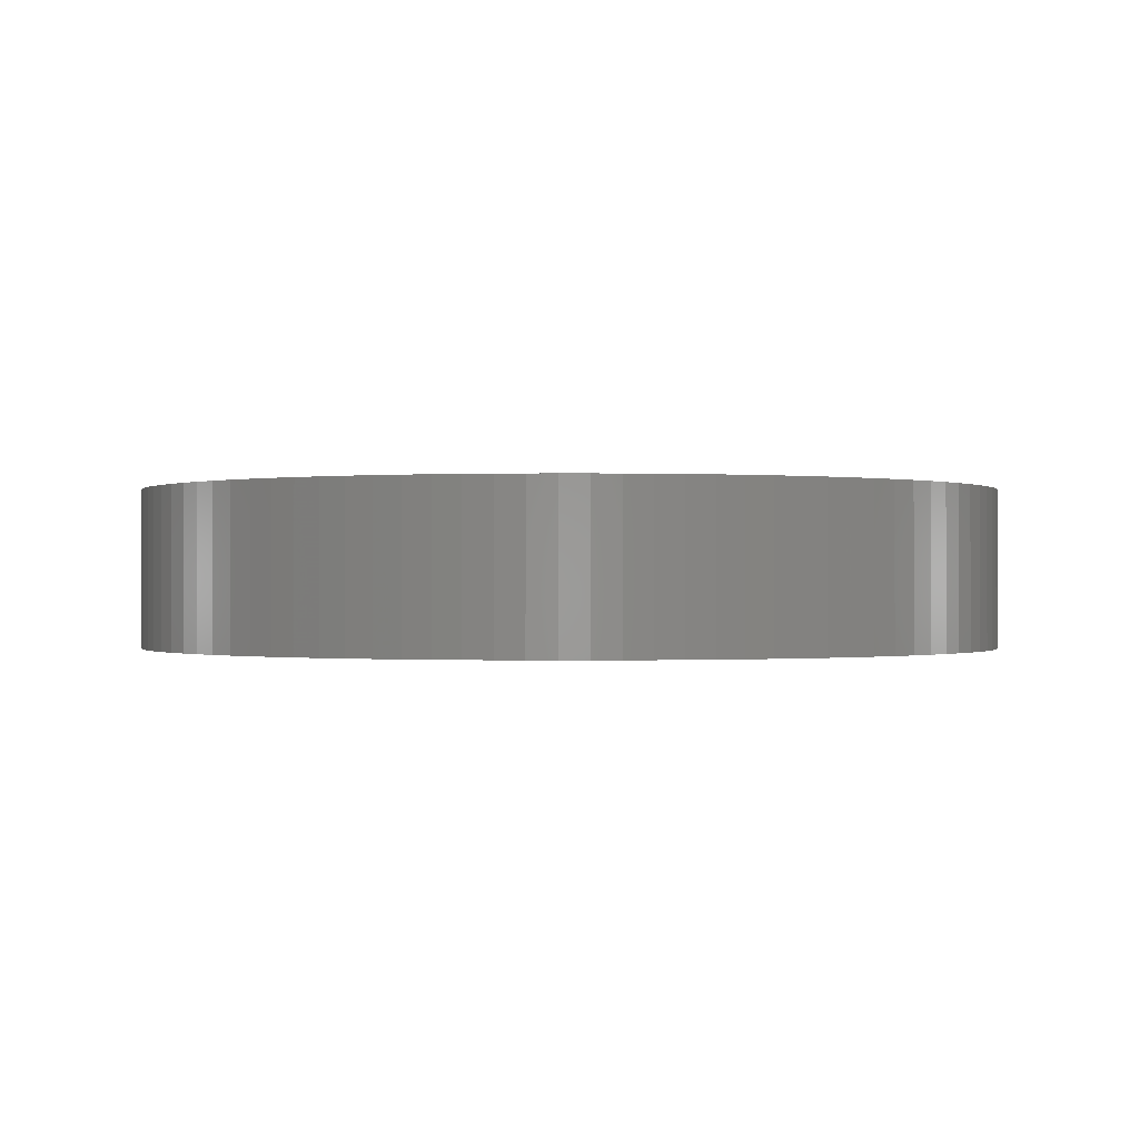
<metadata>
{"format":"stl","ext":"stl","renderer":"f3d","projection":"perspective","resolution":1024,"background":"white","views":[{"elev":-0.3,"azim":163.3,"up":"+Z"}]}
</metadata>
<code>
# stl→obj: 440 verts, 900 faces
v -0.3453 -5.489 0
v 0 -5.5 0
v 0 -5.5 2
v -0.3453 -5.489 2
v -0.3453 5.489 0
v -0.3453 5.489 2
v 0 5.5 0
v 0 5.5 2
v -0.6893 -5.457 0
v -0.6893 -5.457 2
v -0.6893 5.457 0
v -0.6893 5.457 2
v -1.031 -5.403 0
v -1.031 -5.403 2
v -1.031 5.403 0
v -1.031 5.403 2
v -1.254 -3.386 0
v 1.254 -3.386 0
v 1.266 -3.62 0
v 1.35 -3.839 0
v 1.315 -3.159 0
v 1.031 -5.403 0
v -1.254 -3.386 2
v 1.254 -3.386 2
v 1.315 -3.159 2
v 1.266 -3.62 2
v 1.443 -2.962 2
v 1.625 -2.815 2
v -1.254 3.386 0
v 1.254 3.386 0
v 1.315 3.159 0
v 1.266 3.62 0
v 1.443 2.962 0
v 1.625 2.815 0
v -1.254 3.386 2
v 1.254 3.386 2
v 1.266 3.62 2
v 1.35 3.839 2
v 1.315 3.159 2
v 1.031 5.403 2
v -1.266 -3.62 0
v -1.266 -3.62 2
v 0.3453 -5.489 0
v 0.6893 -5.457 0
v -1.266 3.62 0
v -1.266 3.62 2
v 0.3453 5.489 2
v 0.6893 5.457 2
v -1.315 -3.159 0
v -1.315 -3.159 2
v 1.443 -2.962 0
v -1.315 3.159 0
v -1.315 3.159 2
v 1.443 2.962 2
v -1.35 -3.839 0
v -1.35 -3.839 2
v -1.35 3.839 0
v -1.35 3.839 2
v -1.368 -5.327 0
v -1.368 -5.327 2
v -1.368 5.327 0
v -1.368 5.327 2
v -1.443 -2.962 0
v -1.443 -2.962 2
v 1.625 -2.815 0
v -1.443 2.962 0
v -1.443 2.962 2
v 1.625 2.815 2
v -1.498 -4.021 0
v -1.498 -4.021 2
v -1.498 4.021 0
v -1.498 4.021 2
v -1.625 -2.815 0
v -1.625 -2.815 2
v -1.625 2.815 0
v -1.625 2.815 2
v -1.695 -4.149 0
v -1.695 -4.149 2
v -1.695 4.149 0
v -1.695 4.149 2
v -1.7 -5.231 0
v -1.7 -5.231 2
v -1.7 5.231 0
v -1.7 5.231 2
v -1.844 -2.73 0
v -1.844 -2.73 2
v -1.844 2.73 0
v -1.844 2.73 2
v -1.922 -4.21 0
v -1.922 -4.21 2
v -1.922 4.21 0
v -1.922 4.21 2
v -2.025 -5.114 0
v -2.025 -5.114 2
v -2.025 5.114 0
v -2.025 5.114 2
v -2.078 -2.718 0
v -2.078 -2.718 2
v -2.078 2.718 0
v -2.078 2.718 2
v -2.156 -4.198 0
v -2.156 -4.198 2
v -2.156 4.198 0
v -2.156 4.198 2
v -2.305 -2.779 0
v -2.305 -2.779 2
v -2.305 2.779 0
v -2.305 2.779 2
v -2.342 -4.977 0
v -2.342 -4.977 2
v -2.342 4.977 0
v -2.342 4.977 2
v -2.375 -4.114 0
v -2.375 -4.114 2
v -2.375 4.114 0
v -2.375 4.114 2
v -2.502 -2.907 0
v -2.502 -2.907 2
v -2.502 2.907 0
v -2.502 2.907 2
v -2.557 -3.966 0
v -2.557 -3.966 2
v -2.557 3.966 0
v -2.557 3.966 2
v -2.65 -3.089 0
v -2.65 -3.089 2
v -2.65 3.089 0
v -2.65 3.089 2
v -2.65 -4.82 0
v -2.65 -4.82 2
v -2.65 4.82 0
v -2.65 4.82 2
v -2.685 -3.769 0
v -2.685 -3.769 2
v -2.685 3.769 0
v -2.685 3.769 2
v -2.734 -3.308 0
v -2.734 -3.308 2
v -2.734 3.308 0
v -2.734 3.308 2
v -2.746 -3.542 0
v -2.746 -3.542 2
v -2.746 3.542 0
v -2.746 3.542 2
v -2.947 -4.644 0
v -2.947 -4.644 2
v -2.947 4.644 0
v -2.947 4.644 2
v -3.233 -4.45 0
v -3.233 -4.45 2
v -3.233 4.45 0
v -3.233 4.45 2
v -3.25 0 0
v -3.25 0 2
v -3.287 -0.2318 0
v -3.287 -0.2318 2
v -3.287 0.2318 0
v -3.287 0.2318 2
v -3.393 -0.4408 0
v -3.393 -0.4408 2
v -3.393 0.4408 0
v -3.393 0.4408 2
v -3.506 -4.238 0
v -3.506 -4.238 2
v -3.506 4.238 0
v -3.506 4.238 2
v -3.559 -0.6068 0
v -3.559 -0.6068 2
v -3.559 0.6068 0
v -3.559 0.6068 2
v -3.765 -4.009 0
v -3.765 -4.009 2
v -3.765 4.009 0
v -3.765 4.009 2
v -3.768 -0.7133 0
v -3.768 -0.7133 2
v -3.768 0.7133 0
v -3.768 0.7133 2
v -4 -0.75 0
v -4 -0.75 2
v -4 0.75 0
v -4 0.75 2
v -4.009 -3.765 0
v -4.009 -3.765 2
v -4.009 3.765 0
v -4.009 3.765 2
v -4.232 -0.7133 0
v -4.232 -0.7133 2
v -4.232 0.7133 0
v -4.232 0.7133 2
v -4.238 -3.506 0
v -4.238 -3.506 2
v -4.238 3.506 0
v -4.238 3.506 2
v -4.441 -0.6068 0
v -4.441 -0.6068 2
v -4.441 0.6068 0
v -4.441 0.6068 2
v -4.45 -3.233 0
v -4.45 -3.233 2
v -4.45 3.233 0
v -4.45 3.233 2
v -4.607 -0.4408 0
v -4.607 -0.4408 2
v -4.607 0.4408 0
v -4.607 0.4408 2
v -4.644 -2.947 0
v -4.644 -2.947 2
v -4.644 2.947 0
v -4.644 2.947 2
v -4.713 -0.2318 0
v -4.713 -0.2318 2
v -4.713 0.2318 0
v -4.713 0.2318 2
v -4.75 0 0
v -4.75 0 2
v -4.82 -2.65 0
v -4.82 -2.65 2
v -4.82 2.65 0
v -4.82 2.65 2
v -4.977 -2.342 0
v -4.977 -2.342 2
v -4.977 2.342 0
v -4.977 2.342 2
v -5.114 -2.025 0
v -5.114 -2.025 2
v -5.114 2.025 0
v -5.114 2.025 2
v -5.231 -1.7 0
v -5.231 -1.7 2
v -5.231 1.7 0
v -5.231 1.7 2
v -5.327 -1.368 0
v -5.327 -1.368 2
v -5.327 1.368 0
v -5.327 1.368 2
v -5.403 -1.031 0
v -5.403 -1.031 2
v -5.403 1.031 0
v -5.403 1.031 2
v -5.457 -0.6893 0
v -5.457 -0.6893 2
v -5.457 0.6893 0
v -5.457 0.6893 2
v -5.489 -0.3453 0
v -5.489 -0.3453 2
v -5.489 0.3453 0
v -5.489 0.3453 2
v -5.5 0 0
v -5.5 0 2
v 0.3453 -5.489 2
v 1.35 -3.839 2
v 0.3453 5.489 0
v 1.35 3.839 0
v 0.6893 -5.457 2
v 0.6893 5.457 0
v 1.031 -5.403 2
v 1.498 -4.021 2
v 1.031 5.403 0
v 1.498 4.021 0
v 1.498 -4.021 0
v 1.368 -5.327 0
v 1.368 -5.327 2
v 1.368 5.327 0
v 1.498 4.021 2
v 1.368 5.327 2
v 1.695 -4.149 0
v 1.7 -5.231 0
v 1.7 -5.231 2
v 1.695 -4.149 2
v 1.7 5.231 0
v 1.695 4.149 0
v 1.695 4.149 2
v 1.7 5.231 2
v 3.25 0 0
v 1.844 -2.73 0
v 1.844 -2.73 2
v 3.25 0 2
v 1.844 2.73 0
v 1.844 2.73 2
v 1.922 -4.21 0
v 1.922 -4.21 2
v 1.922 4.21 0
v 1.922 4.21 2
v 2.025 -5.114 0
v 2.025 -5.114 2
v 2.025 5.114 0
v 2.025 5.114 2
v 2.078 -2.718 0
v 2.078 -2.718 2
v 3.287 -0.2318 0
v 2.078 2.718 0
v 2.078 2.718 2
v 3.287 0.2318 2
v 2.156 -4.198 0
v 2.342 -4.977 0
v 2.342 -4.977 2
v 2.156 -4.198 2
v 2.342 4.977 0
v 2.156 4.198 0
v 2.156 4.198 2
v 2.342 4.977 2
v 2.305 -2.779 0
v 2.305 -2.779 2
v 3.393 -0.4408 0
v 2.305 2.779 0
v 2.305 2.779 2
v 3.393 0.4408 2
v 2.375 -4.114 0
v 2.65 -4.82 0
v 2.65 -4.82 2
v 2.375 -4.114 2
v 2.65 4.82 0
v 2.375 4.114 0
v 2.375 4.114 2
v 2.65 4.82 2
v 2.502 -2.907 0
v 2.502 -2.907 2
v 3.559 -0.6068 0
v 2.502 2.907 0
v 2.502 2.907 2
v 3.559 0.6068 2
v 2.557 -3.966 0
v 2.947 -4.644 0
v 2.557 -3.966 2
v 2.947 -4.644 2
v 2.557 3.966 0
v 2.557 3.966 2
v 2.947 4.644 0
v 2.947 4.644 2
v 2.65 -3.089 0
v 3.768 -0.7133 0
v 4.82 -2.65 0
v 4.644 -2.947 0
v 2.65 -3.089 2
v 2.65 3.089 2
v 2.65 3.089 0
v 3.768 0.7133 2
v 4.82 2.65 2
v 4.644 2.947 2
v 2.685 -3.769 2
v 2.685 -3.769 0
v 3.233 -4.45 0
v 3.233 -4.45 2
v 2.685 3.769 0
v 3.233 4.45 0
v 2.685 3.769 2
v 3.233 4.45 2
v 2.734 -3.308 0
v 4.238 -3.506 0
v 4.45 -3.233 0
v 2.734 -3.308 2
v 2.734 3.308 2
v 2.734 3.308 0
v 4.238 3.506 2
v 4.45 3.233 2
v 2.746 -3.542 2
v 2.746 -3.542 0
v 3.506 -4.238 0
v 3.506 -4.238 2
v 2.746 3.542 0
v 3.506 4.238 0
v 2.746 3.542 2
v 3.506 4.238 2
v 4.009 -3.765 0
v 4.009 3.765 2
v 3.765 -4.009 0
v 3.287 -0.2318 2
v 3.393 -0.4408 2
v 3.765 -4.009 2
v 3.559 -0.6068 2
v 4.009 -3.765 2
v 3.768 -0.7133 2
v 4.238 -3.506 2
v 4.45 -3.233 2
v 4.644 -2.947 2
v 3.287 0.2318 0
v 3.393 0.4408 0
v 3.765 4.009 0
v 3.559 0.6068 0
v 4.009 3.765 0
v 3.768 0.7133 0
v 4.238 3.506 0
v 4.45 3.233 0
v 4.644 2.947 0
v 3.765 4.009 2
v 4 -0.75 0
v 4 -0.75 2
v 4.82 -2.65 2
v 4 0.75 0
v 4 0.75 2
v 4.82 2.65 0
v 4.232 -0.7133 0
v 5.114 -2.025 0
v 4.977 -2.342 0
v 4.232 -0.7133 2
v 4.977 -2.342 2
v 5.114 -2.025 2
v 4.232 0.7133 0
v 4.232 0.7133 2
v 4.977 2.342 0
v 5.114 2.025 0
v 5.114 2.025 2
v 4.977 2.342 2
v 4.441 -0.6068 0
v 5.327 -1.368 0
v 5.231 -1.7 0
v 4.441 -0.6068 2
v 5.231 -1.7 2
v 5.327 -1.368 2
v 4.441 0.6068 0
v 4.441 0.6068 2
v 5.231 1.7 0
v 5.327 1.368 0
v 5.327 1.368 2
v 5.231 1.7 2
v 4.607 -0.4408 2
v 4.607 -0.4408 0
v 5.403 -1.031 0
v 5.403 -1.031 2
v 4.607 0.4408 0
v 5.403 1.031 0
v 4.607 0.4408 2
v 5.403 1.031 2
v 4.713 -0.2318 2
v 4.713 -0.2318 0
v 5.457 -0.6893 0
v 5.457 -0.6893 2
v 4.713 0.2318 0
v 5.457 0.6893 0
v 4.713 0.2318 2
v 5.457 0.6893 2
v 4.75 0 2
v 4.75 0 0
v 5.489 -0.3453 0
v 5.489 -0.3453 2
v 5.489 0.3453 0
v 5.489 0.3453 2
v 5.5 0 0
v 5.5 0 2
f 1 2 3
f 1 3 4
f 5 6 7
f 6 8 7
f 9 1 4
f 9 4 10
f 11 12 5
f 12 6 5
f 13 9 10
f 13 10 14
f 15 16 11
f 16 12 11
f 17 18 19
f 17 19 20
f 17 21 18
f 17 20 22
f 23 24 25
f 23 26 24
f 23 25 27
f 23 27 28
f 29 30 31
f 29 32 30
f 29 31 33
f 29 33 34
f 35 36 37
f 35 37 38
f 35 39 36
f 35 38 40
f 41 17 22
f 41 23 17
f 41 42 23
f 41 43 2
f 41 44 43
f 41 22 44
f 42 3 26
f 42 26 23
f 45 29 46
f 45 7 32
f 45 32 29
f 46 29 35
f 46 35 40
f 46 47 8
f 46 48 47
f 46 40 48
f 49 17 50
f 49 21 17
f 49 51 21
f 50 17 23
f 50 23 28
f 52 29 34
f 52 35 29
f 52 53 35
f 53 39 35
f 53 54 39
f 55 1 9
f 55 41 2
f 55 42 41
f 55 56 42
f 55 2 1
f 56 4 3
f 56 10 4
f 56 3 42
f 57 5 7
f 57 11 5
f 57 45 58
f 57 7 45
f 58 6 12
f 58 45 46
f 58 46 8
f 58 8 6
f 59 13 14
f 59 14 60
f 61 62 15
f 62 16 15
f 63 49 64
f 63 51 49
f 63 65 51
f 64 49 50
f 64 50 28
f 66 52 34
f 66 53 52
f 66 67 53
f 67 54 53
f 67 68 54
f 69 9 13
f 69 13 59
f 69 55 9
f 69 56 55
f 69 70 56
f 70 10 56
f 70 14 10
f 70 60 14
f 71 11 57
f 71 15 11
f 71 57 72
f 71 61 15
f 72 12 16
f 72 16 62
f 72 57 58
f 72 58 12
f 73 63 64
f 73 64 74
f 73 75 34
f 73 65 63
f 73 34 65
f 74 64 28
f 74 28 76
f 75 66 34
f 75 76 66
f 76 67 66
f 76 28 68
f 76 68 67
f 77 69 59
f 77 78 69
f 78 60 70
f 78 70 69
f 79 61 71
f 79 71 72
f 79 72 80
f 80 72 62
f 81 59 60
f 81 60 82
f 81 77 59
f 82 60 78
f 83 61 79
f 83 84 61
f 84 62 61
f 84 80 62
f 85 73 74
f 85 74 86
f 87 88 75
f 88 76 75
f 89 77 81
f 89 90 77
f 90 78 77
f 90 82 78
f 91 79 80
f 91 80 92
f 91 83 79
f 92 80 84
f 93 81 82
f 93 82 94
f 93 89 81
f 94 82 90
f 95 83 91
f 95 96 83
f 96 84 83
f 96 92 84
f 97 85 86
f 97 86 98
f 99 100 87
f 100 88 87
f 101 102 89
f 102 90 89
f 103 91 92
f 103 92 104
f 105 97 98
f 105 98 106
f 107 108 99
f 108 100 99
f 109 89 93
f 109 93 94
f 109 94 110
f 109 101 89
f 110 90 102
f 110 94 90
f 111 91 103
f 111 95 91
f 111 112 95
f 112 92 96
f 112 96 95
f 112 104 92
f 113 114 101
f 114 102 101
f 115 103 104
f 115 104 116
f 117 105 106
f 117 106 118
f 119 120 107
f 120 108 107
f 121 122 113
f 122 114 113
f 123 115 116
f 123 116 124
f 125 117 126
f 126 117 118
f 127 120 119
f 127 128 120
f 129 101 109
f 129 109 110
f 129 110 130
f 129 113 101
f 130 102 114
f 130 110 102
f 131 103 115
f 131 111 103
f 131 132 111
f 132 104 112
f 132 112 111
f 132 116 104
f 133 122 121
f 133 134 122
f 135 123 136
f 136 123 124
f 137 125 138
f 138 125 126
f 139 128 127
f 139 140 128
f 141 134 133
f 141 137 142
f 141 142 134
f 142 137 138
f 143 135 144
f 143 140 139
f 143 144 140
f 144 135 136
f 145 113 129
f 145 121 113
f 145 129 130
f 145 130 146
f 146 114 122
f 146 130 114
f 147 115 123
f 147 131 115
f 147 148 131
f 148 116 132
f 148 124 116
f 148 132 131
f 149 121 145
f 149 133 121
f 149 145 146
f 149 146 150
f 150 122 134
f 150 134 142
f 150 142 138
f 150 146 122
f 151 123 135
f 151 135 143
f 151 143 139
f 151 147 123
f 151 152 147
f 152 124 148
f 152 136 124
f 152 148 147
f 153 73 85
f 153 75 73
f 153 87 75
f 154 74 76
f 154 76 88
f 154 86 74
f 155 85 97
f 155 153 85
f 155 154 153
f 155 156 154
f 156 86 154
f 156 98 86
f 157 87 153
f 157 99 87
f 157 153 158
f 158 88 100
f 158 153 154
f 158 154 88
f 159 97 105
f 159 155 97
f 159 156 155
f 159 160 156
f 160 98 156
f 160 106 98
f 161 99 157
f 161 107 99
f 161 157 162
f 162 100 108
f 162 157 158
f 162 158 100
f 163 133 149
f 163 141 133
f 163 149 150
f 163 150 164
f 164 150 138
f 165 151 139
f 165 166 151
f 166 136 152
f 166 144 136
f 166 152 151
f 167 105 117
f 167 159 105
f 167 160 159
f 167 168 160
f 168 106 160
f 168 118 106
f 169 107 161
f 169 119 107
f 169 161 170
f 170 108 120
f 170 161 162
f 170 162 108
f 171 141 163
f 171 163 164
f 171 164 172
f 172 164 138
f 173 165 139
f 173 174 165
f 174 144 166
f 174 166 165
f 175 167 117
f 175 176 167
f 176 118 168
f 176 168 167
f 177 119 169
f 177 169 170
f 177 170 178
f 178 170 120
f 179 180 175
f 180 176 175
f 181 177 178
f 181 178 182
f 183 137 141
f 183 141 171
f 183 171 184
f 184 171 172
f 184 172 138
f 185 173 139
f 185 174 173
f 185 186 174
f 186 140 144
f 186 144 174
f 187 188 179
f 188 180 179
f 189 181 182
f 189 182 190
f 191 125 137
f 191 137 183
f 191 183 192
f 192 138 126
f 192 183 184
f 192 184 138
f 193 139 127
f 193 185 139
f 193 186 185
f 193 194 186
f 194 128 140
f 194 140 186
f 195 196 187
f 196 188 187
f 197 189 190
f 197 190 198
f 199 125 191
f 199 191 200
f 200 191 192
f 200 192 126
f 201 193 127
f 201 194 193
f 201 202 194
f 202 128 194
f 203 196 195
f 203 204 196
f 205 197 206
f 206 197 198
f 207 117 125
f 207 125 199
f 207 199 208
f 208 126 118
f 208 199 200
f 208 200 126
f 209 127 119
f 209 201 127
f 209 202 201
f 209 210 202
f 210 120 128
f 210 128 202
f 211 204 203
f 211 212 204
f 213 205 214
f 214 205 206
f 215 212 211
f 215 213 216
f 215 216 212
f 216 213 214
f 217 117 207
f 217 175 117
f 217 179 175
f 217 207 218
f 218 118 176
f 218 176 180
f 218 207 208
f 218 208 118
f 219 119 177
f 219 177 181
f 219 209 119
f 219 210 209
f 219 220 210
f 220 120 210
f 220 178 120
f 220 182 178
f 221 179 217
f 221 217 222
f 222 217 218
f 222 218 180
f 223 219 181
f 223 220 219
f 223 224 220
f 224 182 220
f 225 179 221
f 225 187 179
f 225 221 226
f 226 180 188
f 226 221 222
f 226 222 180
f 227 181 189
f 227 223 181
f 227 224 223
f 227 228 224
f 228 182 224
f 228 190 182
f 229 187 225
f 229 225 230
f 230 225 226
f 230 226 188
f 231 227 189
f 231 228 227
f 231 232 228
f 232 190 228
f 233 187 229
f 233 195 187
f 233 229 234
f 234 188 196
f 234 229 230
f 234 230 188
f 235 189 197
f 235 231 189
f 235 232 231
f 235 236 232
f 236 190 232
f 236 198 190
f 237 195 233
f 237 203 195
f 237 233 238
f 238 196 204
f 238 233 234
f 238 234 196
f 239 197 205
f 239 235 197
f 239 236 235
f 239 240 236
f 240 198 236
f 240 206 198
f 241 203 237
f 241 211 203
f 241 237 242
f 242 204 212
f 242 237 238
f 242 238 204
f 243 205 213
f 243 239 205
f 243 240 239
f 243 244 240
f 244 206 240
f 244 214 206
f 245 211 241
f 245 215 211
f 245 241 246
f 246 212 216
f 246 241 242
f 246 242 212
f 247 213 215
f 247 243 213
f 247 244 243
f 247 248 244
f 248 214 244
f 248 216 214
f 249 215 245
f 249 245 250
f 249 247 215
f 249 248 247
f 249 250 248
f 250 216 248
f 250 245 246
f 250 246 216
f 2 43 251
f 2 251 3
f 3 251 252
f 3 252 26
f 7 8 253
f 7 253 254
f 7 254 32
f 8 47 253
f 43 44 255
f 43 255 251
f 251 255 252
f 253 47 256
f 253 256 254
f 47 48 256
f 44 22 257
f 44 257 255
f 255 257 258
f 255 258 252
f 256 48 259
f 256 259 260
f 256 260 254
f 48 40 259
f 22 20 261
f 22 262 263
f 22 263 257
f 22 261 262
f 257 263 258
f 259 40 264
f 259 264 260
f 40 38 265
f 40 266 264
f 40 265 266
f 18 24 26
f 18 26 19
f 18 21 24
f 24 21 25
f 30 36 39
f 30 32 36
f 30 39 31
f 36 32 37
f 19 26 252
f 19 252 20
f 32 254 37
f 37 254 38
f 21 51 25
f 25 51 27
f 31 39 54
f 31 54 33
f 20 252 258
f 20 258 261
f 254 260 38
f 38 260 265
f 262 261 267
f 262 267 268
f 262 268 269
f 262 269 263
f 263 270 258
f 263 269 270
f 264 266 271
f 264 272 260
f 264 271 272
f 266 265 273
f 266 273 274
f 266 274 271
f 51 65 28
f 51 28 27
f 33 54 34
f 54 68 34
f 261 258 267
f 258 270 267
f 260 272 273
f 260 273 265
f 65 34 275
f 65 276 277
f 65 277 28
f 65 275 276
f 28 277 278
f 28 278 68
f 34 68 279
f 34 279 275
f 68 280 279
f 68 278 280
f 267 270 281
f 267 281 268
f 270 269 282
f 270 282 281
f 272 271 283
f 272 283 284
f 272 284 273
f 273 284 274
f 268 281 285
f 268 285 286
f 268 286 269
f 269 286 282
f 271 274 287
f 271 287 283
f 274 284 288
f 274 288 287
f 276 289 290
f 276 290 277
f 276 275 291
f 276 291 289
f 277 290 278
f 279 280 292
f 279 292 275
f 280 293 292
f 280 278 294
f 280 294 293
f 281 282 295
f 281 295 296
f 281 296 285
f 282 286 297
f 282 298 295
f 282 297 298
f 283 287 299
f 283 300 301
f 283 301 284
f 283 299 300
f 284 301 302
f 284 302 288
f 285 296 297
f 285 297 286
f 287 288 299
f 288 302 299
f 289 303 304
f 289 304 290
f 289 291 305
f 289 305 303
f 290 304 278
f 292 293 306
f 292 306 275
f 293 307 306
f 293 294 308
f 293 308 307
f 295 298 309
f 295 309 310
f 295 310 296
f 298 297 311
f 298 312 309
f 298 311 312
f 300 299 313
f 300 314 315
f 300 315 301
f 300 313 314
f 301 315 316
f 301 316 302
f 303 317 318
f 303 318 304
f 303 305 319
f 303 319 317
f 304 318 278
f 306 307 320
f 306 320 275
f 307 321 320
f 307 308 322
f 307 322 321
f 296 310 311
f 296 311 297
f 299 302 313
f 302 316 313
f 309 312 323
f 309 323 324
f 309 324 310
f 312 325 323
f 312 311 326
f 312 326 325
f 314 327 328
f 314 328 315
f 314 313 329
f 314 329 327
f 315 328 330
f 315 330 316
f 317 331 318
f 317 319 332
f 317 332 333
f 317 334 331
f 317 333 334
f 318 331 335
f 318 335 278
f 320 321 336
f 320 337 275
f 320 336 337
f 321 322 338
f 321 338 339
f 321 340 336
f 321 339 340
f 323 325 341
f 323 342 343
f 323 341 342
f 323 343 324
f 325 326 344
f 325 344 341
f 327 345 328
f 327 329 346
f 327 346 345
f 328 345 347
f 328 347 348
f 328 348 330
f 331 349 335
f 331 350 349
f 331 351 350
f 331 334 351
f 335 349 352
f 335 352 278
f 337 336 353
f 337 354 275
f 337 353 354
f 336 355 353
f 336 356 355
f 336 340 356
f 310 324 326
f 310 326 311
f 313 316 329
f 316 330 329
f 342 341 357
f 342 358 359
f 342 357 358
f 342 359 343
f 341 344 360
f 341 360 357
f 345 361 347
f 345 346 362
f 345 362 361
f 347 361 363
f 347 363 364
f 347 364 348
f 349 358 352
f 349 365 358
f 349 350 365
f 352 358 357
f 352 357 278
f 354 353 363
f 354 361 275
f 354 363 361
f 353 366 363
f 353 355 366
f 358 367 359
f 358 365 367
f 357 368 278
f 357 369 368
f 357 360 370
f 357 371 369
f 357 370 372
f 357 373 371
f 357 372 374
f 357 374 375
f 357 375 376
f 357 376 373
f 361 377 275
f 361 378 377
f 361 362 379
f 361 380 378
f 361 379 381
f 361 382 380
f 361 381 383
f 361 383 384
f 361 384 385
f 361 385 382
f 363 386 364
f 363 366 386
f 324 343 344
f 324 344 326
f 329 330 346
f 330 348 346
f 343 359 360
f 343 360 344
f 346 348 362
f 348 364 362
f 275 278 368
f 275 368 291
f 275 377 278
f 278 377 294
f 291 368 369
f 291 369 305
f 377 378 294
f 294 378 308
f 305 369 371
f 305 371 319
f 378 380 308
f 308 380 322
f 359 367 370
f 359 370 360
f 362 364 379
f 364 386 379
f 319 371 332
f 371 373 332
f 380 382 338
f 380 338 322
f 367 365 370
f 370 365 372
f 379 386 366
f 379 366 381
f 332 373 387
f 332 387 333
f 373 388 387
f 373 376 389
f 373 389 388
f 382 390 391
f 382 391 338
f 382 385 392
f 382 392 390
f 338 391 339
f 387 388 393
f 387 393 394
f 387 395 333
f 387 394 395
f 388 396 393
f 388 389 397
f 388 397 398
f 388 398 396
f 390 399 400
f 390 400 391
f 390 392 401
f 390 401 402
f 390 402 399
f 391 400 403
f 391 404 339
f 391 403 404
f 365 350 372
f 372 350 374
f 381 366 355
f 381 355 383
f 393 396 405
f 393 405 406
f 393 407 394
f 393 406 407
f 396 408 405
f 396 398 409
f 396 409 410
f 396 410 408
f 399 411 412
f 399 412 400
f 399 402 413
f 399 413 414
f 399 414 411
f 400 412 415
f 400 416 403
f 400 415 416
f 350 351 374
f 374 351 375
f 383 355 356
f 383 356 384
f 405 408 417
f 405 418 419
f 405 417 418
f 405 419 406
f 408 410 420
f 408 420 417
f 411 421 412
f 411 414 422
f 411 422 421
f 412 421 423
f 412 423 424
f 412 424 415
f 351 334 375
f 375 334 376
f 384 356 340
f 384 340 385
f 418 417 425
f 418 426 427
f 418 425 426
f 418 427 419
f 417 420 428
f 417 428 425
f 421 429 423
f 421 422 430
f 421 430 429
f 423 429 431
f 423 431 432
f 423 432 424
f 334 333 376
f 376 333 389
f 385 340 339
f 385 339 392
f 426 425 433
f 426 434 435
f 426 433 434
f 426 435 427
f 425 428 436
f 425 436 433
f 429 434 431
f 429 430 437
f 429 437 434
f 431 434 433
f 431 433 438
f 431 438 432
f 434 437 439
f 434 439 435
f 433 436 440
f 433 440 438
f 333 395 389
f 389 395 397
f 392 339 404
f 392 404 401
f 395 394 397
f 397 394 398
f 401 404 403
f 401 403 402
f 394 407 398
f 398 407 409
f 402 403 416
f 402 416 413
f 407 406 409
f 409 406 410
f 413 416 415
f 413 415 414
f 406 419 410
f 410 419 420
f 414 415 424
f 414 424 422
f 419 427 420
f 420 427 428
f 422 424 432
f 422 432 430
f 427 435 428
f 428 435 436
f 430 432 438
f 430 438 437
f 435 439 436
f 436 439 440
f 437 438 440
f 437 440 439

</code>
